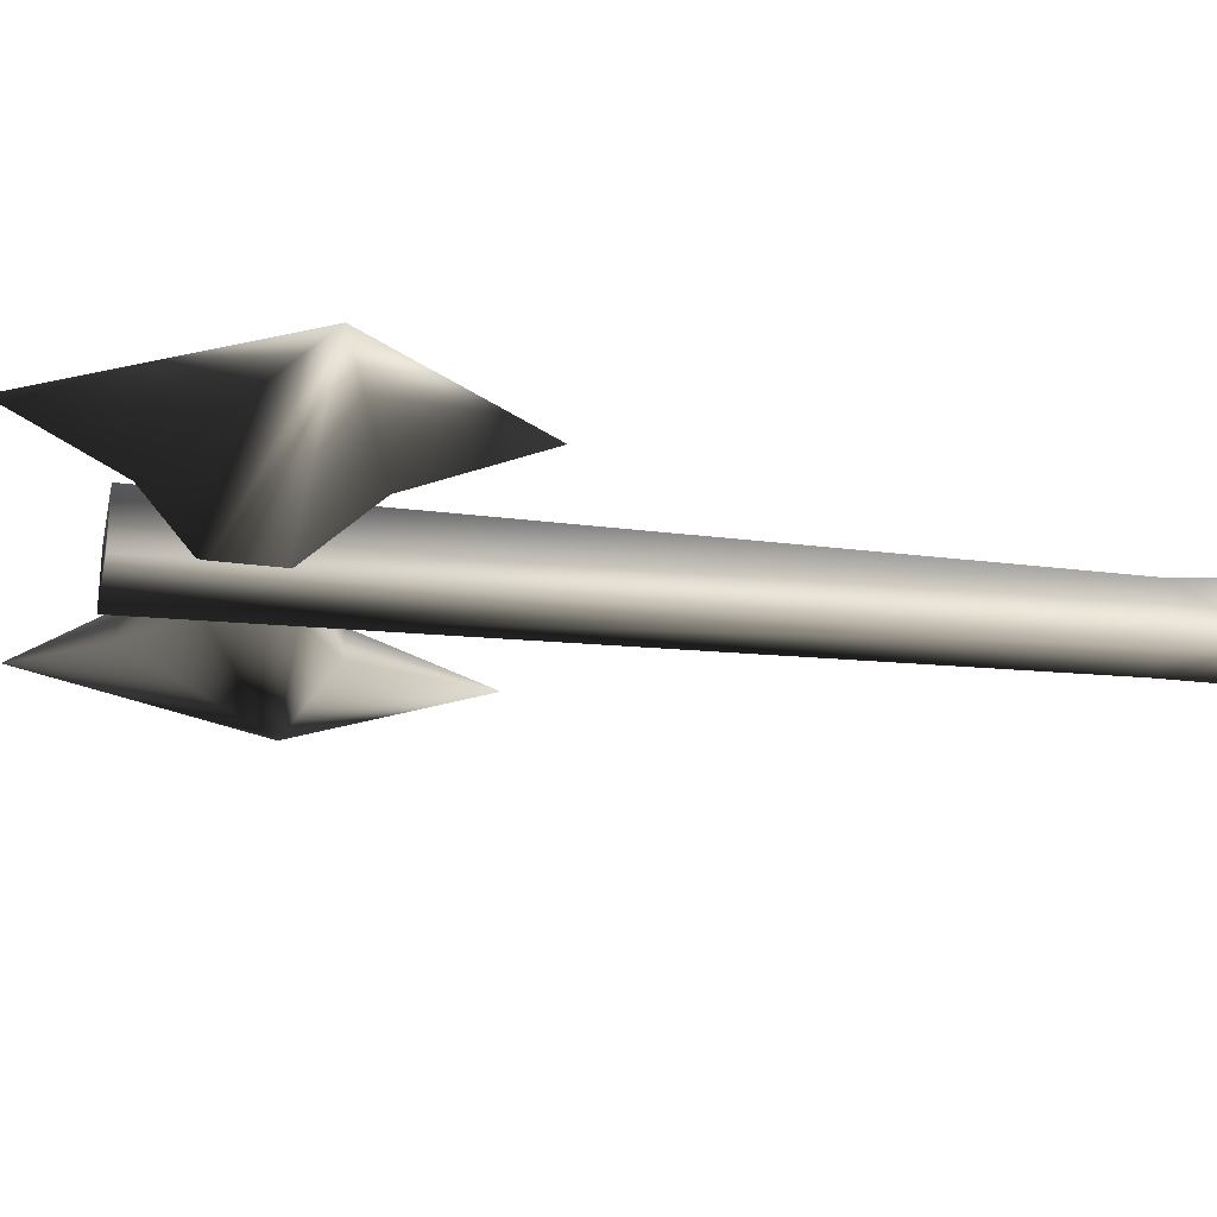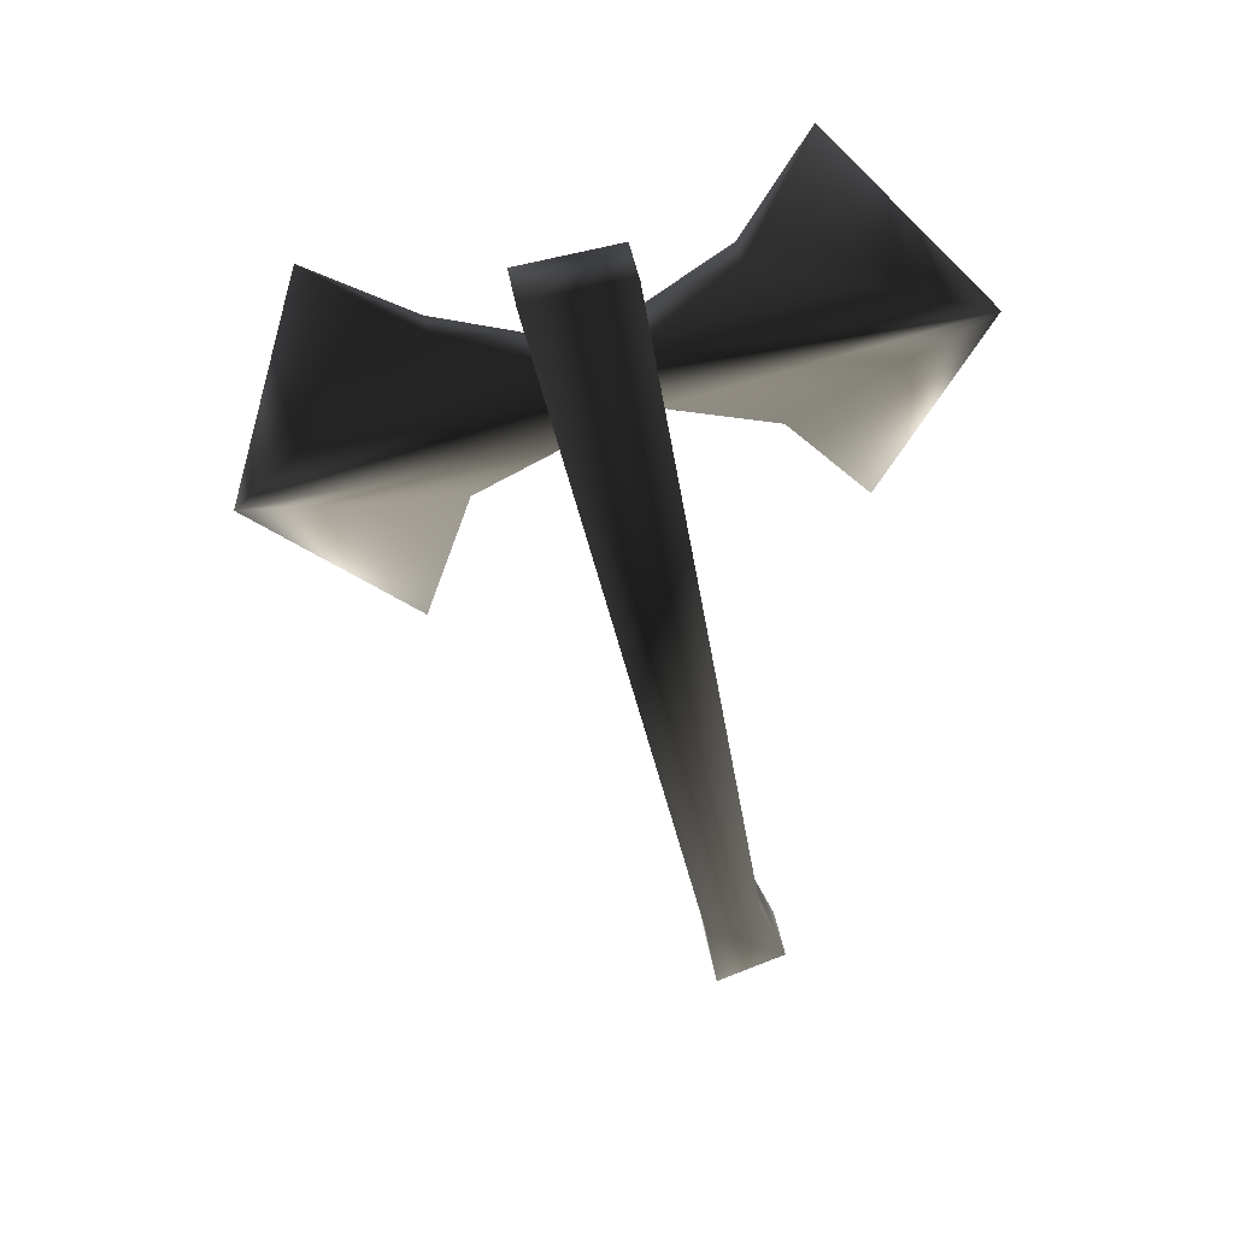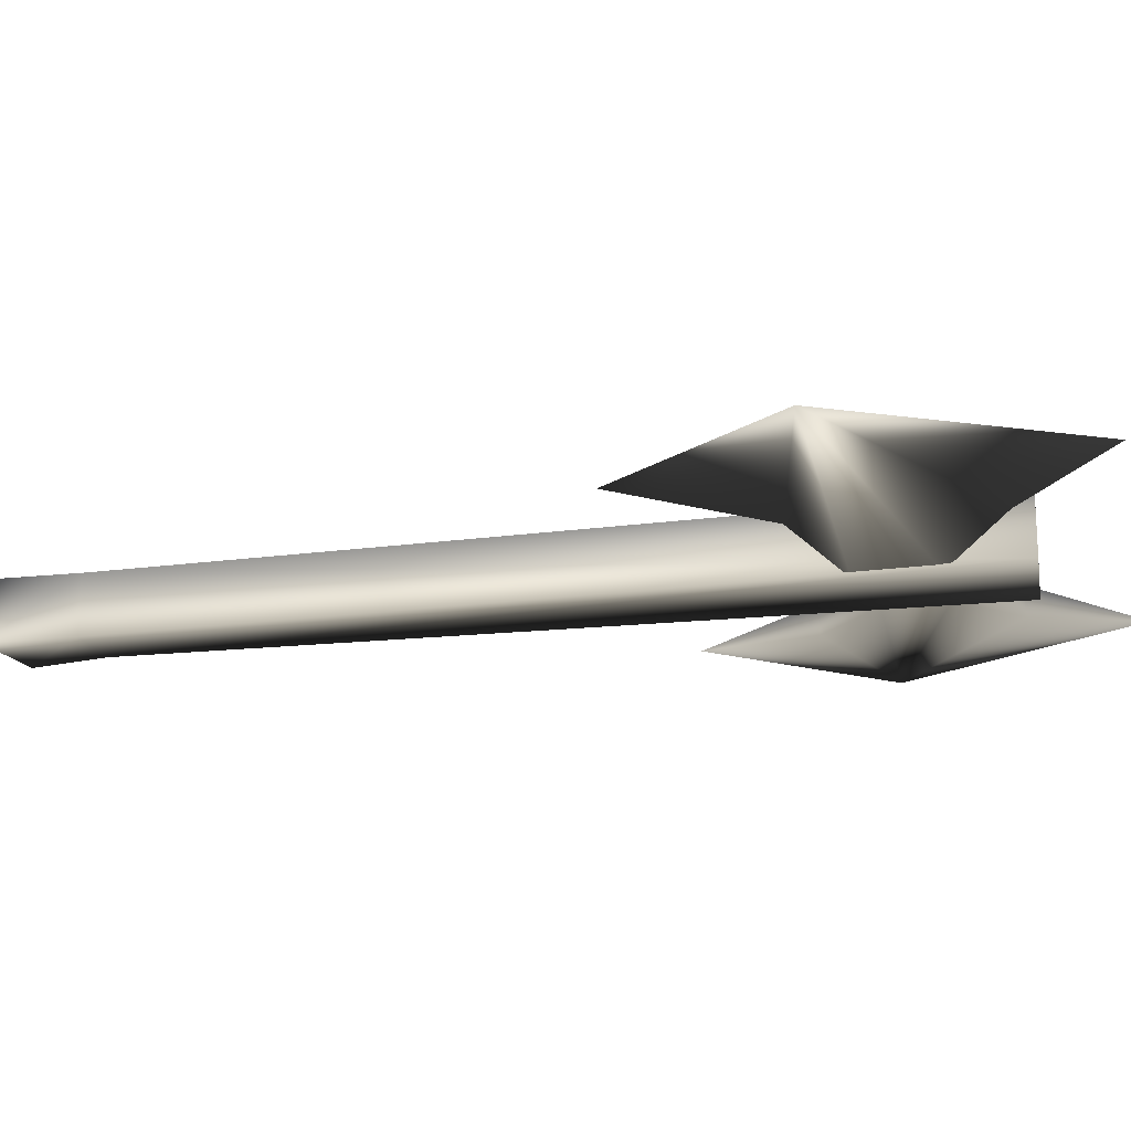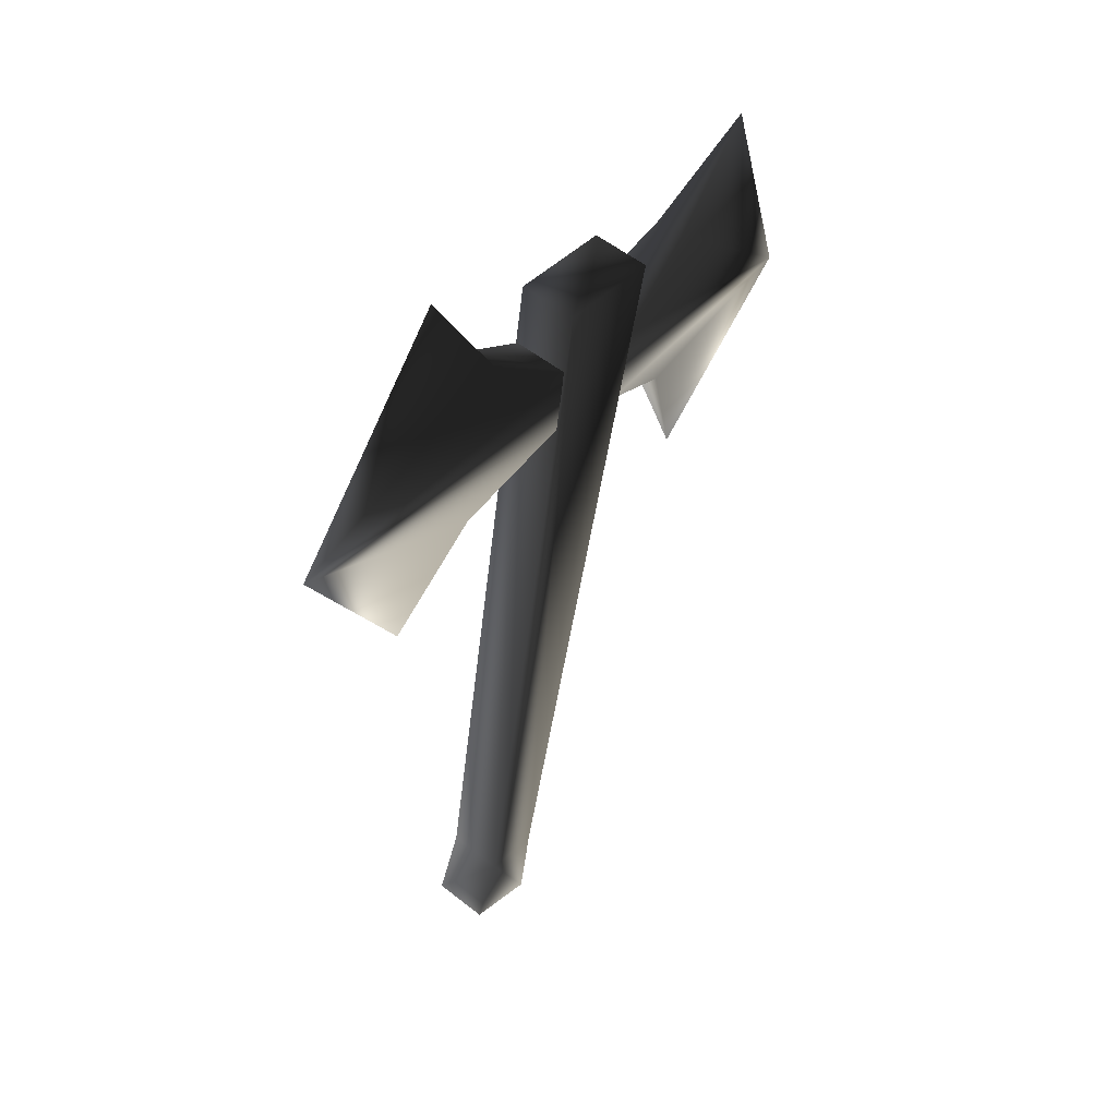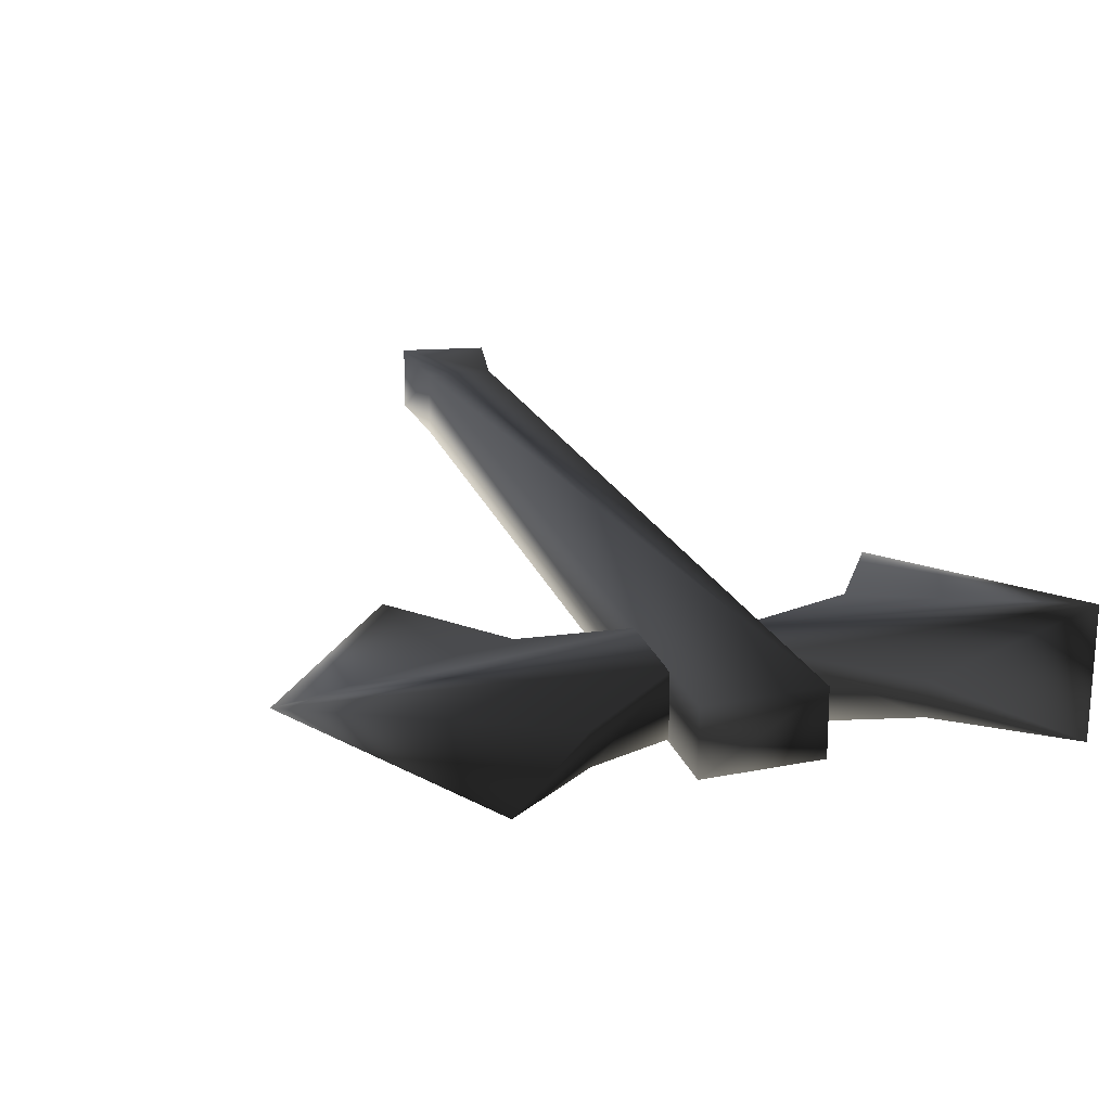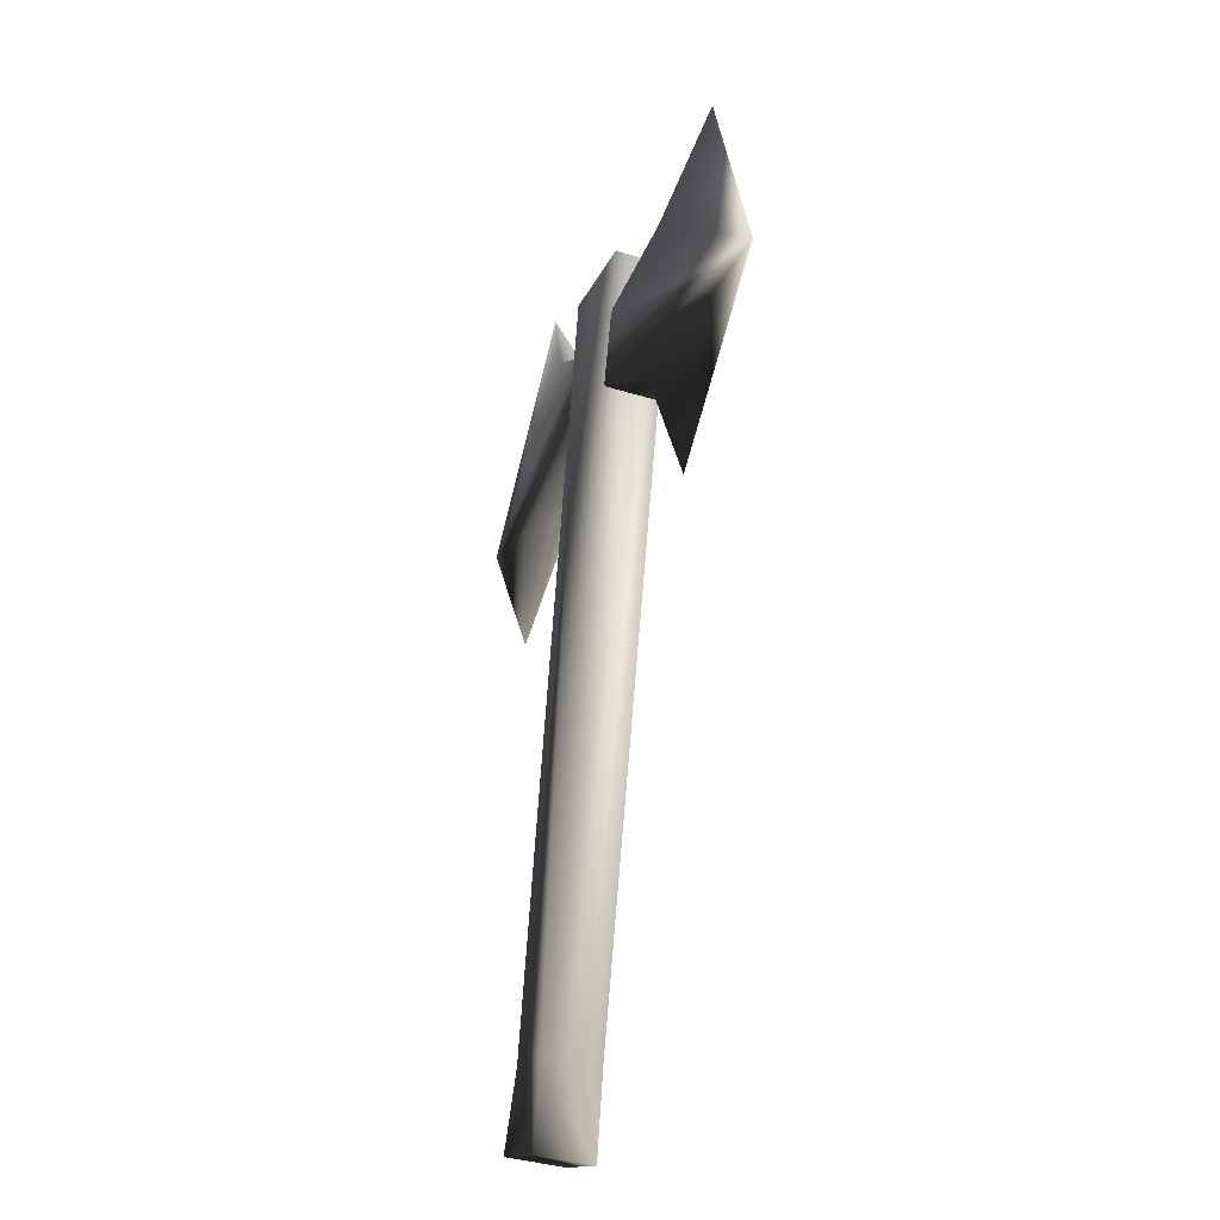
<metadata>
{"format":"obj","ext":"obj","renderer":"f3d","projection":"perspective","resolution":1024,"background":"white","views":[{"elev":-26.2,"azim":69.7,"up":"+Y"},{"elev":42.4,"azim":-9.5,"up":"+Z"},{"elev":-19.8,"azim":-88.3,"up":"+Y"},{"elev":53.3,"azim":130.3,"up":"+Z"},{"elev":21.2,"azim":-28.4,"up":"+Y"},{"elev":-36.9,"azim":-112.0,"up":"+Z"}]}
</metadata>
<code>
o 2778
v 2 2 31
v 6 1 39
v 18 1 25
v -4 3 26
v 2 0 31
v -4 -1 26
v -3 -1 22
v 5 0 19
v 11 1 12
v 5 2 19
v -3 3 22
v -28 1 16
v -23 1 33
v -16 2 28
v -9 3 25
v -8 3 20
v -14 2 16
v -17 1 6
v -14 0 16
v -8 -1 20
v -9 -1 25
v -16 0 28
v 1 -1 -25
v 2 -1 -31
v 7 -1 -29
v 5 -1 -24
v -11 -1 30
v 1 3 -25
v 5 3 -24
v -4 -1 31
v -4 3 31
v -11 3 30
v 2 3 -31
v 7 3 -29
f 1 2 3
f 1 3 4
f 1 4 5
f 1 5 2
f 2 5 3
f 3 5 6
f 3 6 7
f 3 7 8
f 3 8 9
f 3 9 10
f 3 10 11
f 3 11 4
f 5 4 6
f 7 11 10
f 7 10 8
f 8 10 9
f 12 13 14
f 12 14 15
f 12 15 16
f 12 16 17
f 12 17 18
f 12 18 19
f 12 19 20
f 12 20 21
f 12 21 22
f 12 22 13
f 13 22 14
f 14 22 15
f 15 22 21
f 19 17 16
f 19 16 20
f 18 17 19
f 23 24 25
f 23 25 26
f 23 26 27
f 23 27 28
f 23 28 26
f 26 28 29
f 26 29 30
f 26 30 27
f 27 30 31
f 27 31 32
f 27 32 28
f 28 32 31
f 28 31 29
f 28 29 33
f 28 33 24
f 28 24 23
f 29 34 33
f 33 34 25
f 33 25 24
f 25 34 29
f 25 29 26
f 29 31 30

</code>
